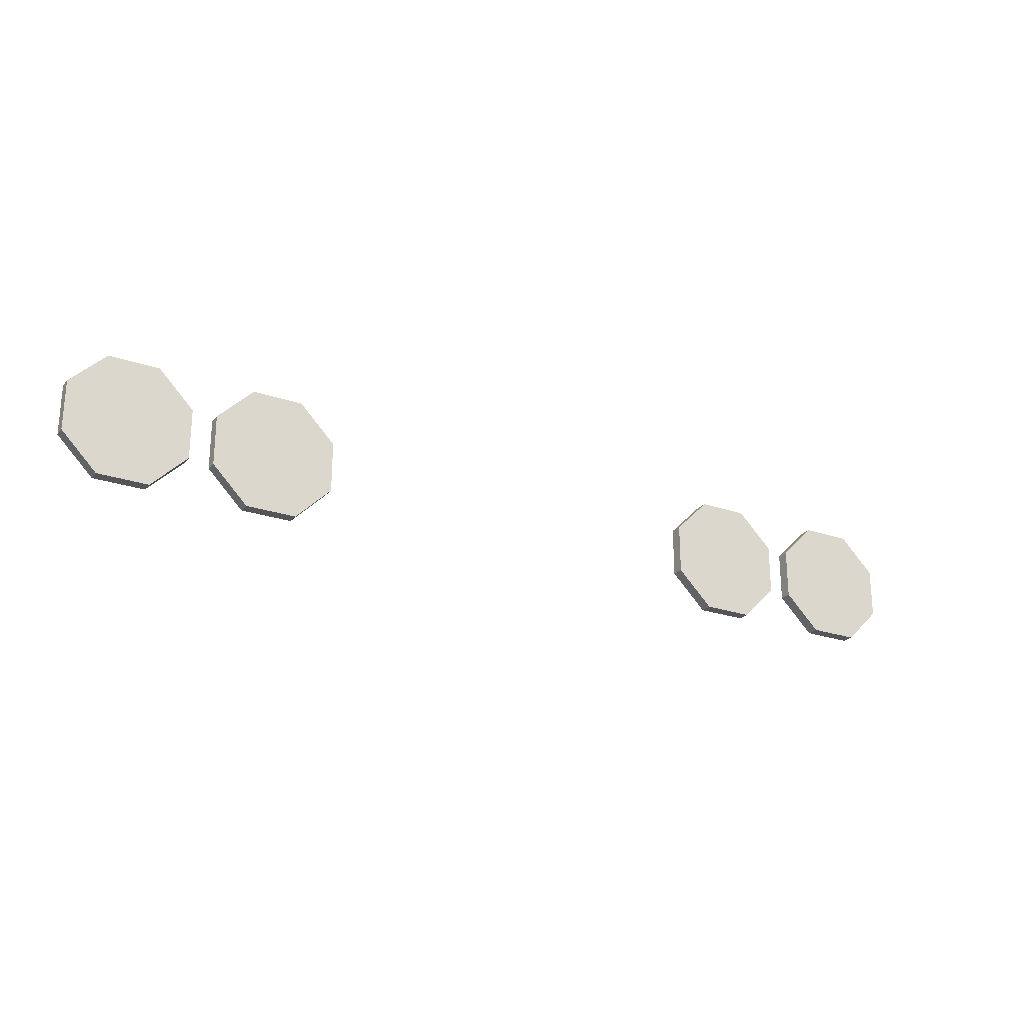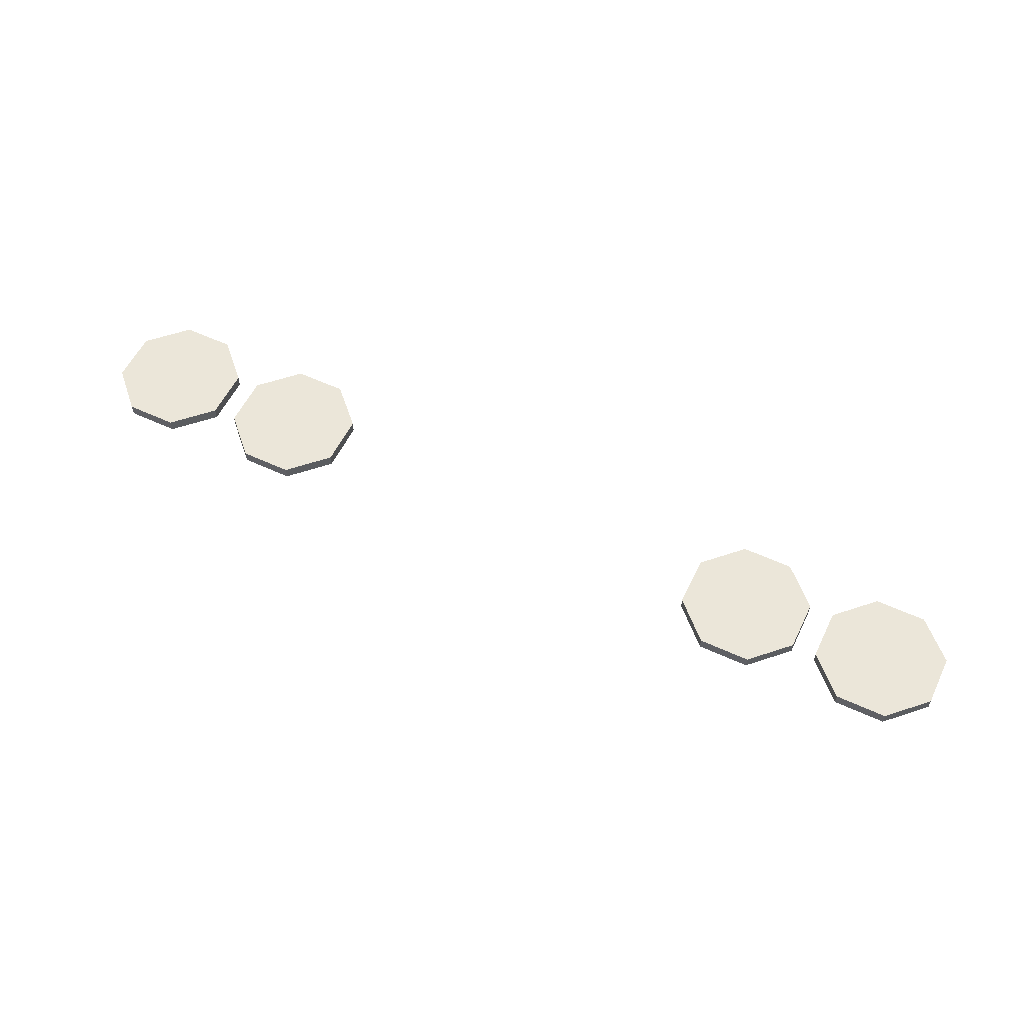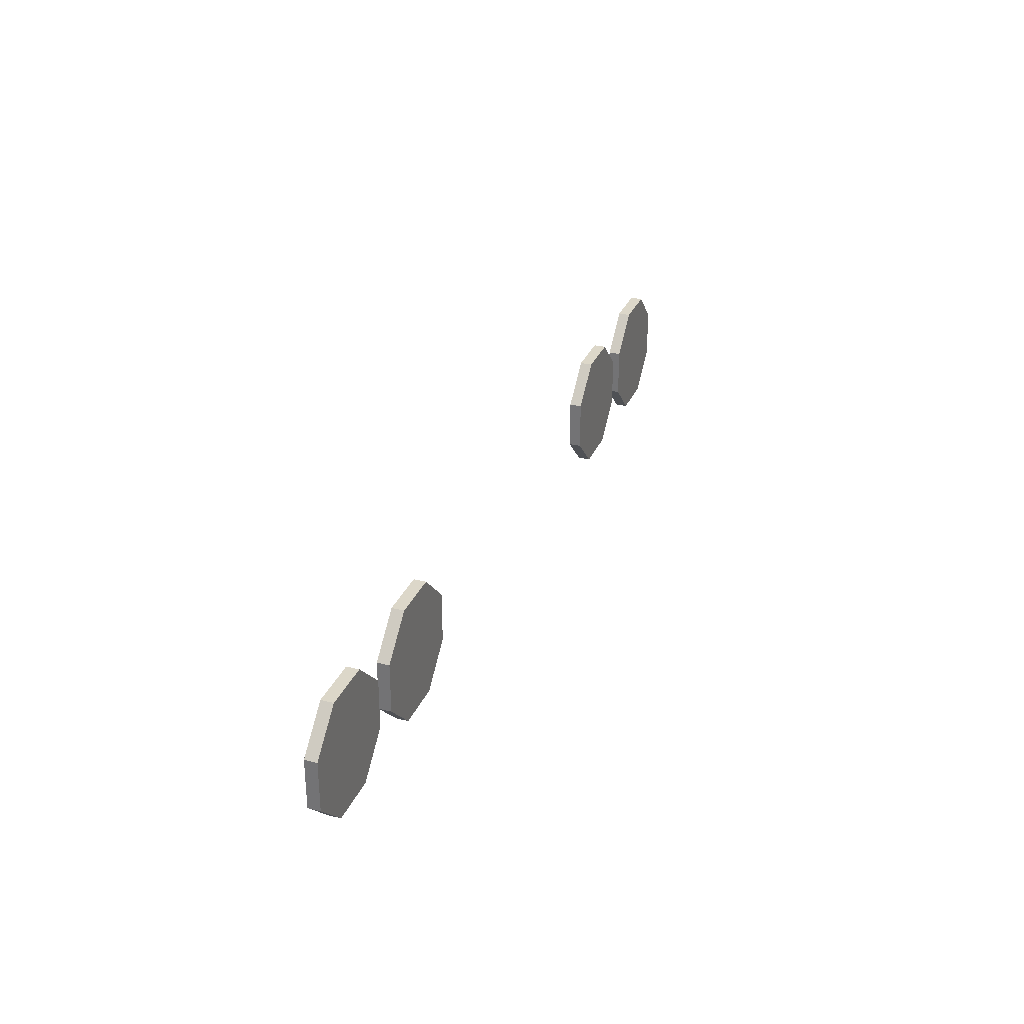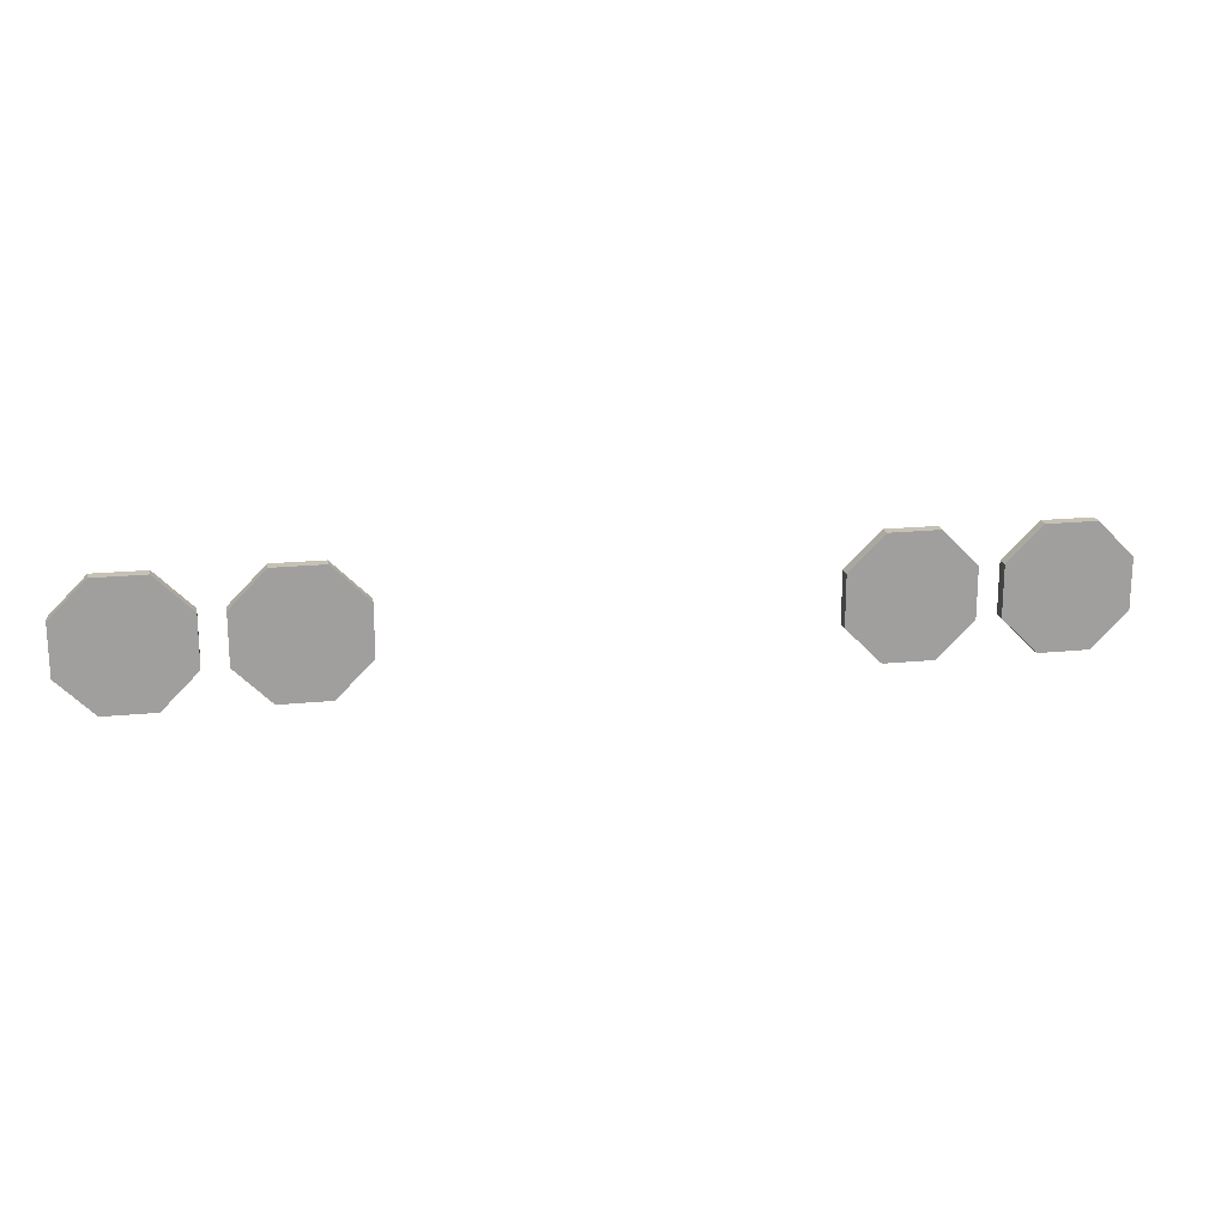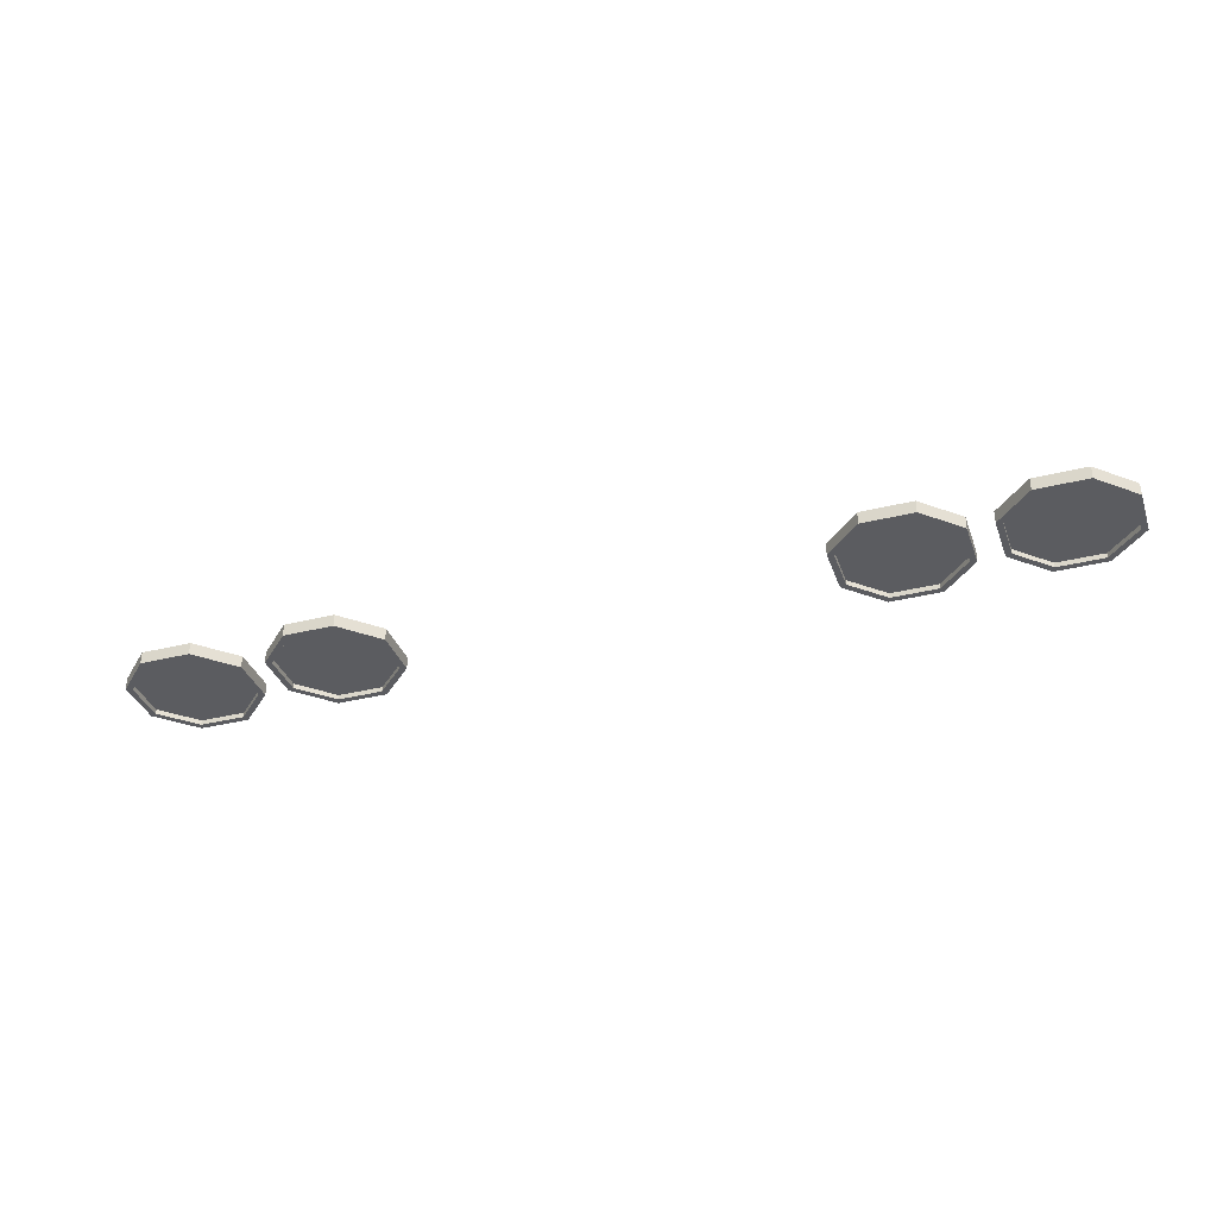
<metadata>
{"format":"obj","ext":"obj","renderer":"f3d","projection":"perspective","resolution":1024,"background":"white","views":[{"elev":-24.0,"azim":-29.8,"up":"+Y"},{"elev":56.9,"azim":-154.3,"up":"+Z"},{"elev":30.3,"azim":-69.8,"up":"+Y"},{"elev":18.8,"azim":-10.9,"up":"+Y"},{"elev":-34.8,"azim":18.4,"up":"+Z"}]}
</metadata>
<code>
o &reverselights
v 0.3729 0.07031 0.05313
v 0.3146 0.07031 0.05313
v 0.3438 1.829e-18 0.05312
v 0.4141 0.02912 0.05312
v 0.4141 -0.02912 0.05312
v 0.3729 -0.07031 0.05312
v 0.2734 -0.02912 0.05312
v 0.3146 -0.07031 0.05312
v 0.2734 0.02912 0.05312
v -0.3146 0.07031 0.05312
v -0.3729 0.07031 0.05312
v -0.3438 1.829e-18 0.05312
v -0.2734 0.02912 0.05312
v -0.2734 -0.02912 0.05312
v -0.3146 -0.07031 0.05312
v -0.4141 -0.02912 0.05312
v -0.3729 -0.07031 0.05312
v -0.4141 0.02912 0.05312
f 9 2 3
f 7 9 3
f 8 7 3
f 6 8 3
f 5 6 3
f 4 5 3
f 1 4 3
f 2 1 3
f 18 11 12
f 16 18 12
f 17 16 12
f 15 17 12
f 14 15 12
f 13 14 12
f 10 13 12
f 11 10 12
o &mainlightleft
v 0.5021 0.07031 0.05313
v 0.5604 0.07031 0.05313
v 0.5312 1.829e-18 0.05312
v 0.4609 0.02912 0.05312
v 0.4609 -0.02912 0.05312
v 0.5021 -0.07031 0.05312
v 0.6016 -0.02912 0.05312
v 0.5604 -0.07031 0.05312
v 0.6016 0.02912 0.05312
f 20 27 21
f 27 25 21
f 25 26 21
f 26 24 21
f 24 23 21
f 23 22 21
f 22 19 21
f 19 20 21
o cylinder
v -0.3438 9.83e-18 0.0625
v -0.3761 0.07812 0.0625
v -0.3761 0.07813 0.04688
v -0.4219 0.03236 0.0625
v -0.4219 0.03236 0.04688
v -0.4219 -0.03236 0.0625
v -0.4219 -0.03236 0.04687
v -0.3761 -0.07812 0.0625
v -0.3761 -0.07812 0.04687
v -0.3114 -0.07812 0.0625
v -0.3114 -0.07812 0.04687
v -0.2656 -0.03236 0.0625
v -0.2656 -0.03236 0.04687
v -0.2656 0.03236 0.0625
v -0.2656 0.03236 0.04688
v -0.3114 0.07812 0.0625
v -0.3114 0.07812 0.04688
v -0.3146 0.07031 0.04688
v -0.3729 0.07031 0.04688
v -0.2734 0.02912 0.04688
v -0.2734 -0.02912 0.04687
v -0.3146 -0.07031 0.04687
v -0.4141 -0.02912 0.04687
v -0.3729 -0.07031 0.04687
v -0.4141 0.02912 0.04688
v -0.3146 0.07031 0.05313
v -0.3729 0.07031 0.05313
v -0.2734 0.02912 0.05312
v -0.2734 -0.02912 0.05312
v -0.3146 -0.07031 0.05312
v -0.4141 -0.02912 0.05312
v -0.3729 -0.07031 0.05312
v -0.4141 0.02912 0.05312
v -0.5312 9.83e-18 0.0625
v -0.5636 0.07812 0.0625
v -0.5636 0.07813 0.04688
v -0.6094 0.03236 0.0625
v -0.6094 0.03236 0.04688
v -0.6094 -0.03236 0.0625
v -0.6094 -0.03236 0.04687
v -0.5636 -0.07812 0.0625
v -0.5636 -0.07812 0.04687
v -0.4989 -0.07812 0.0625
v -0.4989 -0.07812 0.04687
v -0.4531 -0.03236 0.0625
v -0.4531 -0.03236 0.04687
v -0.4531 0.03236 0.0625
v -0.4531 0.03236 0.04688
v -0.4989 0.07812 0.0625
v -0.4989 0.07813 0.04688
v -0.5021 0.07031 0.04688
v -0.5604 0.07031 0.04688
v -0.4609 0.02912 0.04688
v -0.4609 -0.02912 0.04687
v -0.5021 -0.07031 0.04687
v -0.6016 -0.02912 0.04687
v -0.5604 -0.07031 0.04687
v -0.6016 0.02912 0.04688
v -0.5021 0.07031 0.05312
v -0.5604 0.07031 0.05312
v -0.4609 0.02912 0.05312
v -0.4609 -0.02912 0.05312
v -0.5021 -0.07031 0.05312
v -0.6016 -0.02912 0.05312
v -0.5604 -0.07031 0.05312
v -0.6016 0.02912 0.05312
v 0.3438 9.83e-18 0.0625
v 0.3761 0.07812 0.0625
v 0.3761 0.07813 0.04688
v 0.4219 0.03236 0.0625
v 0.4219 0.03236 0.04688
v 0.4219 -0.03236 0.0625
v 0.4219 -0.03236 0.04687
v 0.3761 -0.07812 0.0625
v 0.3761 -0.07812 0.04687
v 0.3114 -0.07812 0.0625
v 0.3114 -0.07812 0.04687
v 0.2656 -0.03236 0.0625
v 0.2656 -0.03236 0.04687
v 0.2656 0.03236 0.0625
v 0.2656 0.03236 0.04688
v 0.3114 0.07812 0.0625
v 0.3114 0.07813 0.04688
v 0.3146 0.07031 0.04688
v 0.3729 0.07031 0.04688
v 0.2734 0.02912 0.04688
v 0.2734 -0.02912 0.04687
v 0.3146 -0.07031 0.04687
v 0.4141 -0.02912 0.04687
v 0.3729 -0.07031 0.04687
v 0.4141 0.02912 0.04688
v 0.3146 0.07031 0.05312
v 0.3729 0.07031 0.05312
v 0.2734 0.02912 0.05312
v 0.2734 -0.02912 0.05312
v 0.3146 -0.07031 0.05312
v 0.4141 -0.02912 0.05312
v 0.3729 -0.07031 0.05312
v 0.4141 0.02912 0.05312
v 0.5312 9.83e-18 0.0625
v 0.5636 0.07812 0.0625
v 0.5636 0.07813 0.04688
v 0.6094 0.03236 0.0625
v 0.6094 0.03236 0.04688
v 0.6094 -0.03236 0.0625
v 0.6094 -0.03236 0.04687
v 0.5636 -0.07812 0.0625
v 0.5636 -0.07812 0.04687
v 0.4989 -0.07812 0.0625
v 0.4989 -0.07812 0.04687
v 0.4531 -0.03236 0.0625
v 0.4531 -0.03236 0.04687
v 0.4531 0.03236 0.0625
v 0.4531 0.03236 0.04688
v 0.4989 0.07812 0.0625
v 0.4989 0.07813 0.04688
v 0.5021 0.07031 0.04688
v 0.5604 0.07031 0.04688
v 0.4609 0.02912 0.04688
v 0.4609 -0.02912 0.04687
v 0.5021 -0.07031 0.04687
v 0.6016 -0.02912 0.04687
v 0.5604 -0.07031 0.04687
v 0.6016 0.02912 0.04688
v 0.5021 0.07031 0.05312
v 0.5604 0.07031 0.05312
v 0.4609 0.02912 0.05312
v 0.4609 -0.02912 0.05312
v 0.5021 -0.07031 0.05312
v 0.6016 -0.02912 0.05312
v 0.5604 -0.07031 0.05312
v 0.6016 0.02912 0.05312
f 29 31 28
f 32 31 29 30
f 31 33 28
f 34 33 31 32
f 33 35 28
f 36 35 33 34
f 35 37 28
f 38 37 35 36
f 37 39 28
f 40 39 37 38
f 39 41 28
f 42 41 39 40
f 41 43 28
f 44 43 41 42
f 43 29 28
f 30 29 43 44
f 44 45 46 30
f 42 47 45 44
f 40 48 47 42
f 38 49 48 40
f 34 50 51 36
f 32 52 50 34
f 30 46 52 32
f 36 51 49 38
f 45 53 54 46
f 47 55 53 45
f 48 56 55 47
f 49 57 56 48
f 50 58 59 51
f 52 60 58 50
f 46 54 60 52
f 51 59 57 49
f 62 64 61
f 65 64 62 63
f 64 66 61
f 67 66 64 65
f 66 68 61
f 69 68 66 67
f 68 70 61
f 71 70 68 69
f 70 72 61
f 73 72 70 71
f 72 74 61
f 75 74 72 73
f 74 76 61
f 77 76 74 75
f 76 62 61
f 63 62 76 77
f 77 78 79 63
f 75 80 78 77
f 73 81 80 75
f 71 82 81 73
f 67 83 84 69
f 65 85 83 67
f 63 79 85 65
f 69 84 82 71
f 78 86 87 79
f 80 88 86 78
f 81 89 88 80
f 82 90 89 81
f 83 91 92 84
f 85 93 91 83
f 79 87 93 85
f 84 92 90 82
f 97 95 94
f 95 97 98 96
f 99 97 94
f 97 99 100 98
f 101 99 94
f 99 101 102 100
f 103 101 94
f 101 103 104 102
f 105 103 94
f 103 105 106 104
f 107 105 94
f 105 107 108 106
f 109 107 94
f 107 109 110 108
f 95 109 94
f 109 95 96 110
f 112 111 110 96
f 111 113 108 110
f 113 114 106 108
f 114 115 104 106
f 117 116 100 102
f 116 118 98 100
f 118 112 96 98
f 115 117 102 104
f 120 119 111 112
f 119 121 113 111
f 121 122 114 113
f 122 123 115 114
f 125 124 116 117
f 124 126 118 116
f 126 120 112 118
f 123 125 117 115
f 130 128 127
f 128 130 131 129
f 132 130 127
f 130 132 133 131
f 134 132 127
f 132 134 135 133
f 136 134 127
f 134 136 137 135
f 138 136 127
f 136 138 139 137
f 140 138 127
f 138 140 141 139
f 142 140 127
f 140 142 143 141
f 128 142 127
f 142 128 129 143
f 145 144 143 129
f 144 146 141 143
f 146 147 139 141
f 147 148 137 139
f 150 149 133 135
f 149 151 131 133
f 151 145 129 131
f 148 150 135 137
f 153 152 144 145
f 152 154 146 144
f 154 155 147 146
f 155 156 148 147
f 158 157 149 150
f 157 159 151 149
f 159 153 145 151
f 156 158 150 148
o &mainlightright
v -0.5021 0.07031 0.05313
v -0.5604 0.07031 0.05313
v -0.5312 1.829e-18 0.05312
v -0.4609 0.02912 0.05312
v -0.4609 -0.02912 0.05312
v -0.5021 -0.07031 0.05312
v -0.6016 -0.02912 0.05312
v -0.5604 -0.07031 0.05312
v -0.6016 0.02912 0.05312
f 168 161 162
f 166 168 162
f 167 166 162
f 165 167 162
f 164 165 162
f 163 164 162
f 160 163 162
f 161 160 162

</code>
